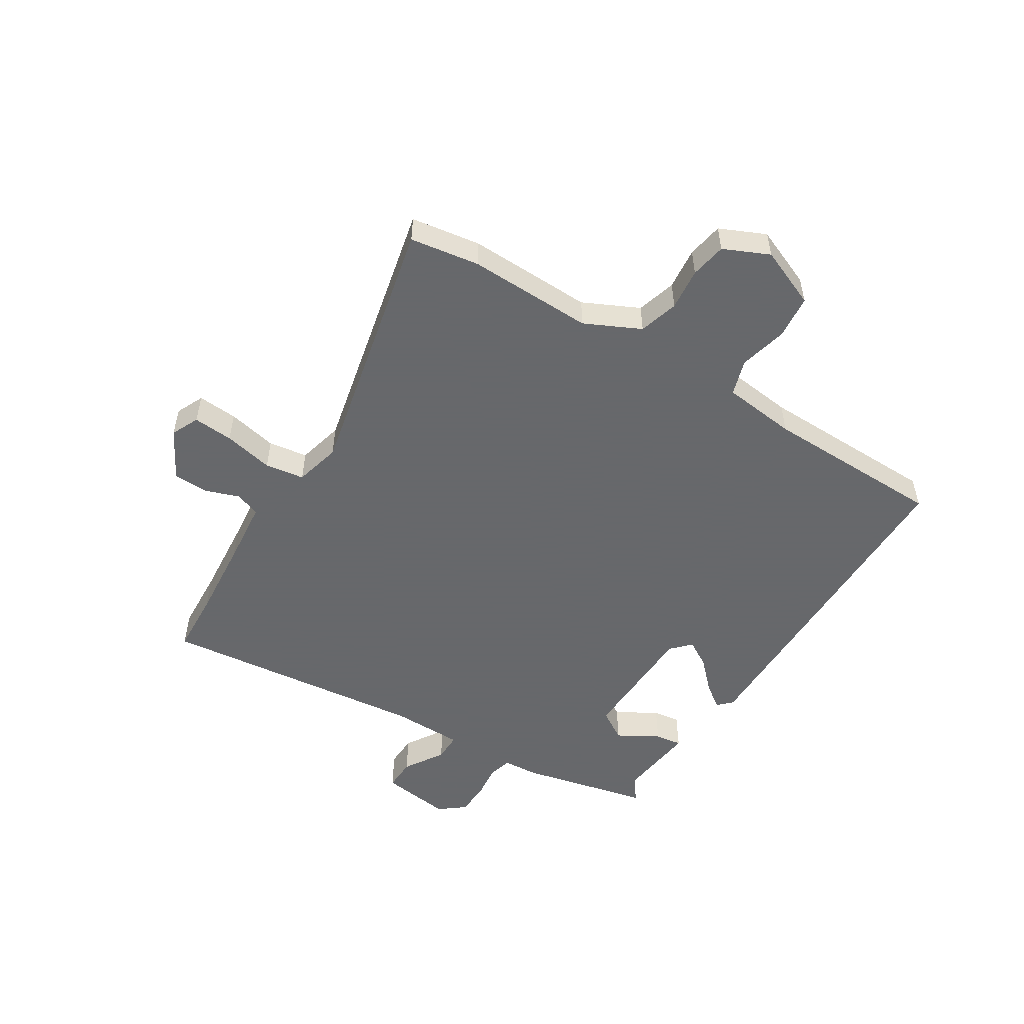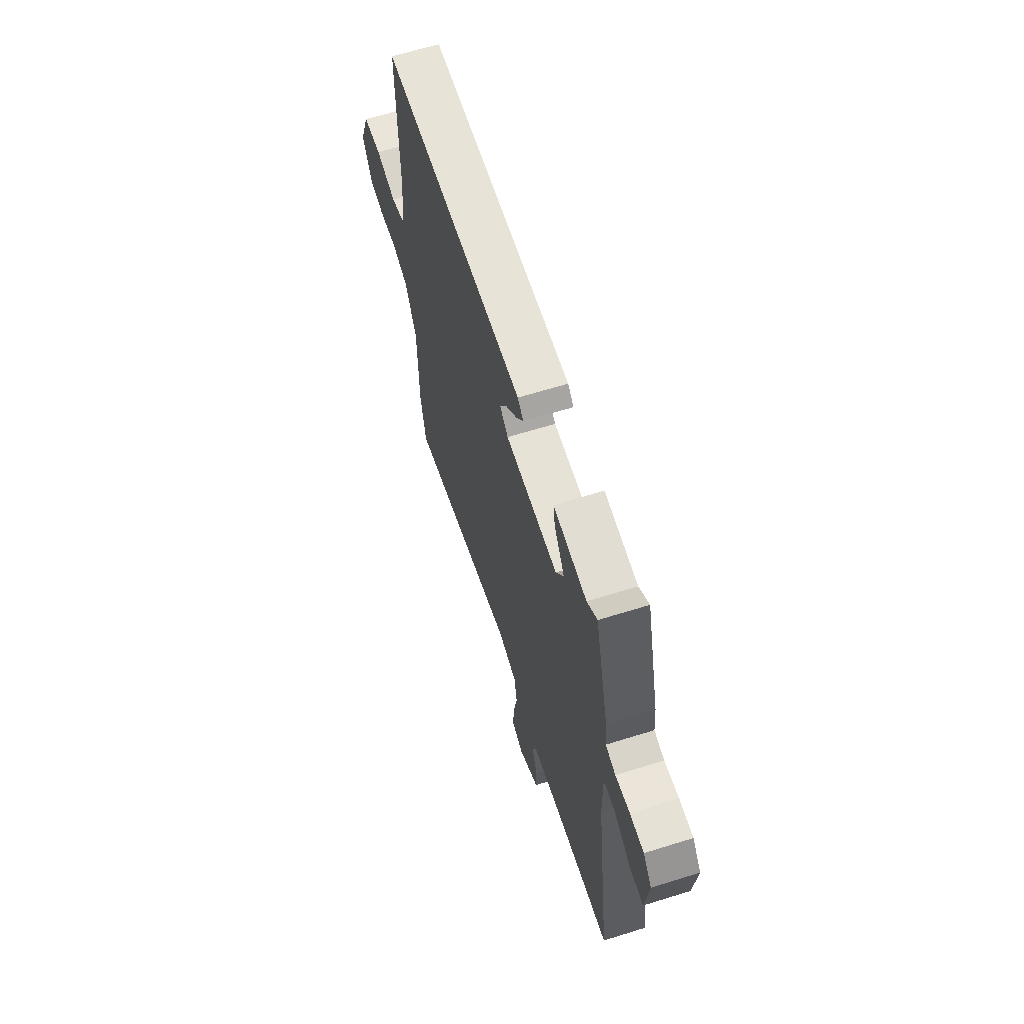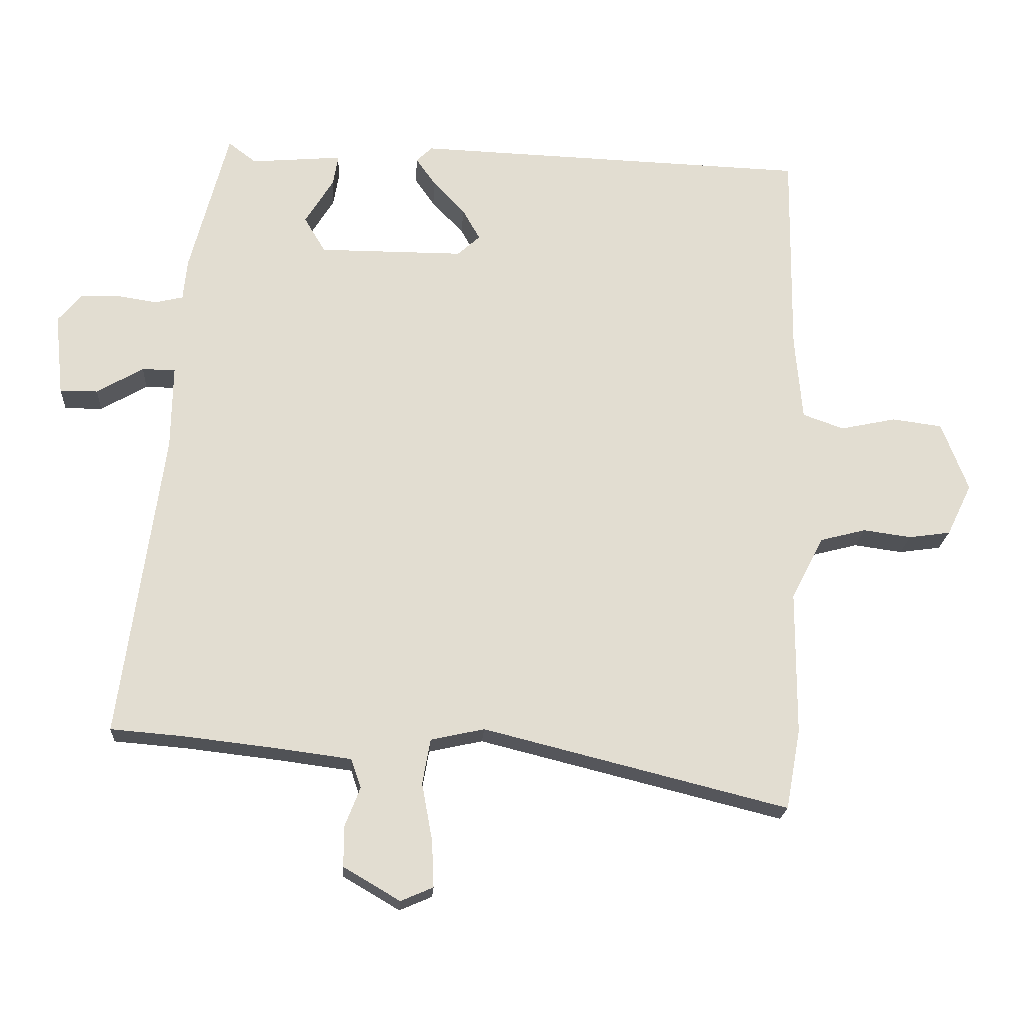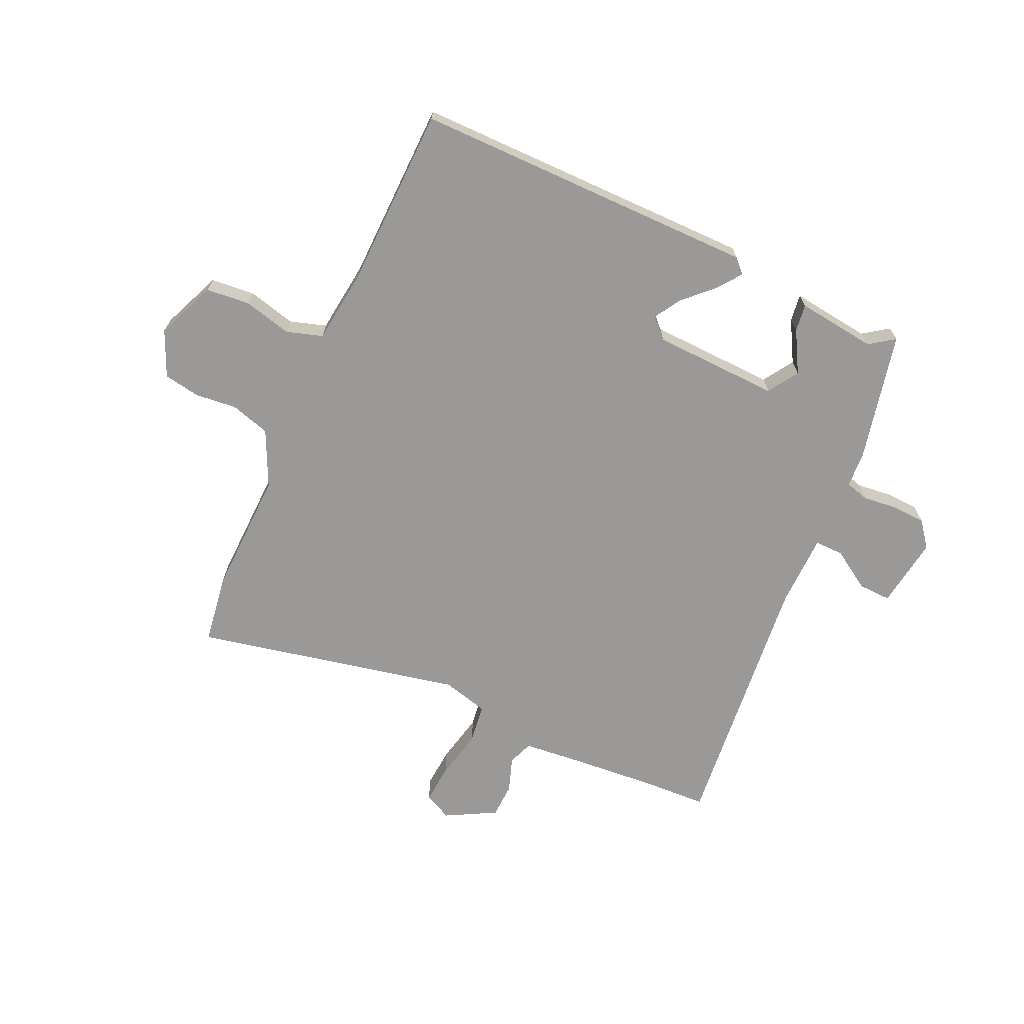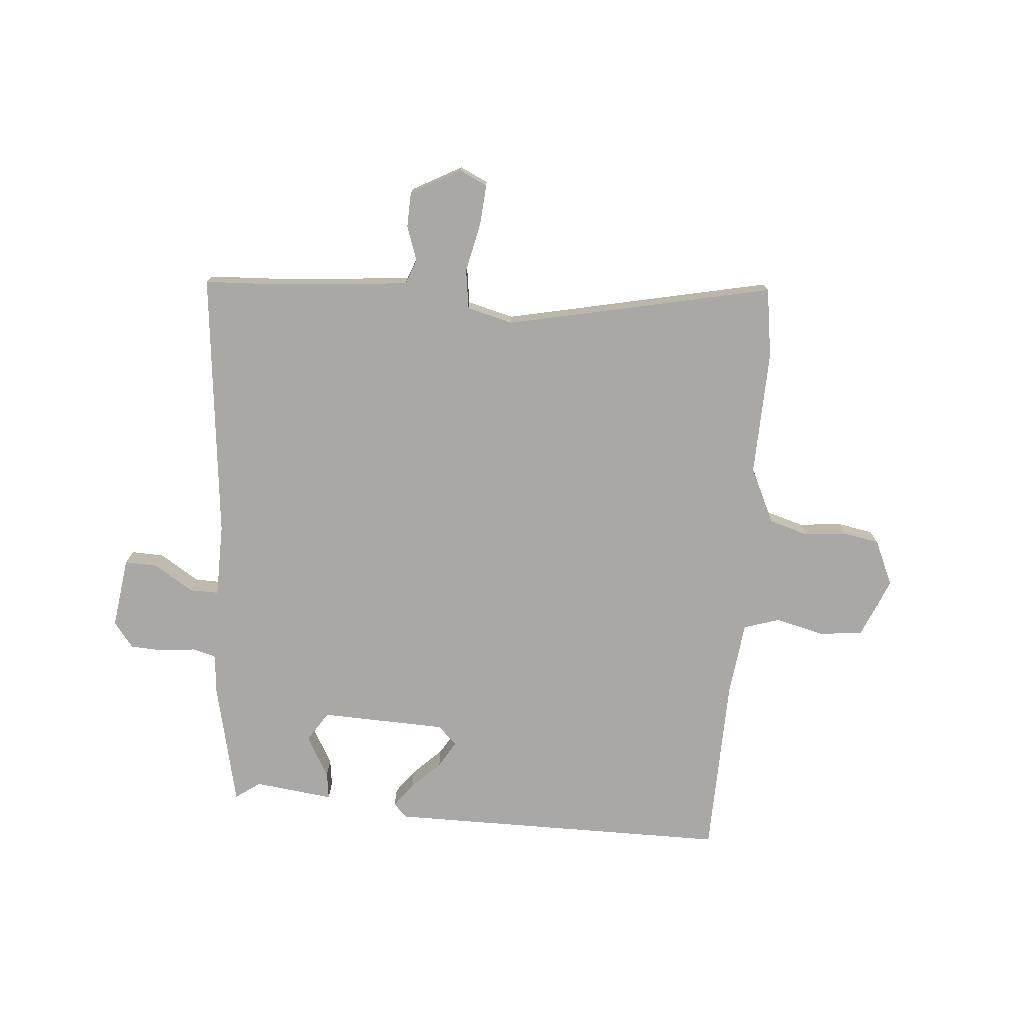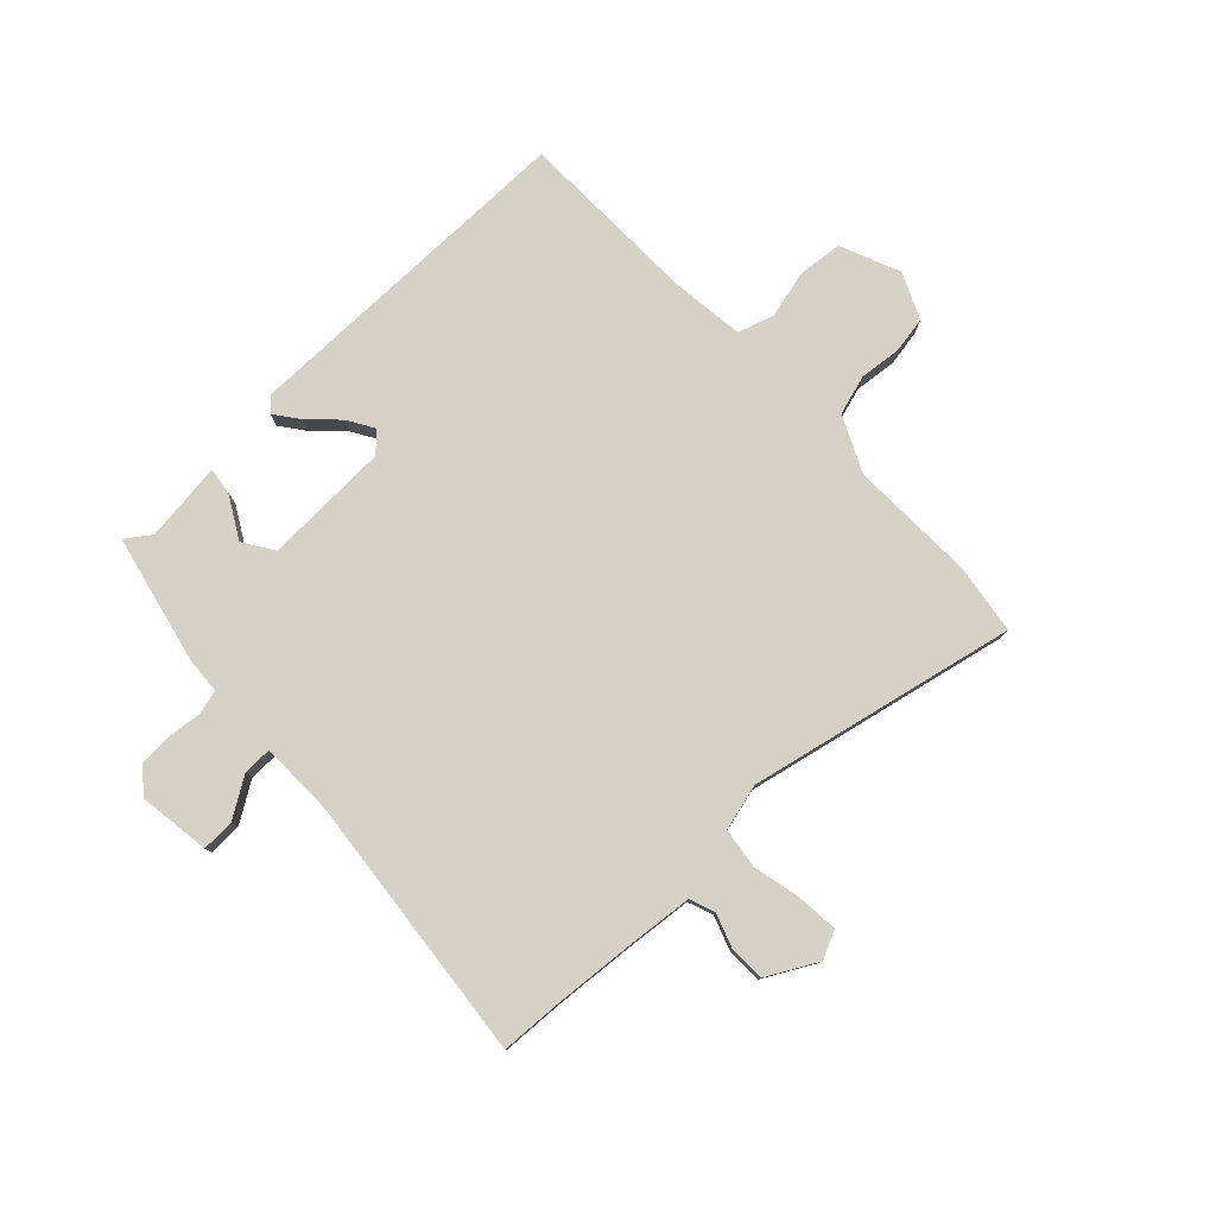
<metadata>
{"format":"obj","ext":"obj","renderer":"f3d","projection":"perspective","resolution":1024,"background":"white","views":[{"elev":-52.3,"azim":-123.6,"up":"+Y"},{"elev":63.9,"azim":72.5,"up":"+Z"},{"elev":-20.7,"azim":176.3,"up":"+Z"},{"elev":-68.9,"azim":-26.5,"up":"+Y"},{"elev":-75.2,"azim":173.3,"up":"+Y"},{"elev":79.0,"azim":134.6,"up":"+Y"}]}
</metadata>
<code>
v 0.541 0.07 -0.497
v 0.432 0.07 -0.506
v 0.293 0.07 -0.522
v 0.179 0.07 -0.537
v 0.164 0.07 -0.581
v 0.187 0.07 -0.64
v 0.187 0.07 -0.701
v 0.102 0.07 -0.751
v 0.053 0.07 -0.73
v 0.056 0.07 -0.66
v 0.072 0.07 -0.573
v 0.06 0.07 -0.505
v -0.021 0.07 -0.487
v -0.481 0.07 -0.602
v -0.503 0.07 -0.482
v -0.504 0.07 -0.264
v -0.553 0.07 -0.169
v -0.622 0.07 -0.151
v -0.695 0.07 -0.161
v -0.758 0.07 -0.152
v -0.796 0.07 -0.074
v -0.756 0.07 0.031
v -0.68 0.07 0.041
v -0.596 0.07 0.023
v -0.534 0.07 0.045
v -0.523 0.07 0.174
v -0.527 0.07 0.489
v 0.071 0.07 0.51
v 0.095 0.07 0.487
v 0.065 0.07 0.444
v 0.017 0.07 0.394
v -0.009 0.07 0.347
v 0.025 0.07 0.316
v 0.244 0.07 0.316
v 0.276 0.07 0.37
v 0.233 0.07 0.44
v 0.225 0.07 0.487
v 0.363 0.07 0.475
v 0.405 0.07 0.507
v 0.463 0.07 0.285
v 0.469 0.07 0.223
v 0.511 0.07 0.213
v 0.571 0.07 0.222
v 0.629 0.07 0.221
v 0.665 0.07 0.178
v 0.652 0.07 0.054
v 0.595 0.07 0.054
v 0.525 0.07 0.095
v 0.475 0.07 0.094
v 0.477 0.07 -0.033
v 0.541 0 -0.497
v 0.432 0 -0.506
v 0.293 0 -0.522
v 0.179 0 -0.537
v 0.164 0 -0.581
v 0.187 0 -0.64
v 0.187 0 -0.701
v 0.102 0 -0.751
v 0.053 0 -0.73
v 0.056 0 -0.66
v 0.072 0 -0.573
v 0.06 0 -0.505
v -0.021 0 -0.487
v -0.481 0 -0.602
v -0.503 0 -0.482
v -0.504 0 -0.264
v -0.553 0 -0.169
v -0.622 0 -0.151
v -0.695 0 -0.161
v -0.758 0 -0.152
v -0.796 0 -0.074
v -0.756 0 0.031
v -0.68 0 0.041
v -0.596 0 0.023
v -0.534 0 0.045
v -0.523 0 0.174
v -0.527 0 0.489
v 0.071 0 0.51
v 0.095 0 0.487
v 0.065 0 0.444
v 0.017 0 0.394
v -0.009 0 0.347
v 0.025 0 0.316
v 0.244 0 0.316
v 0.276 0 0.37
v 0.233 0 0.44
v 0.225 0 0.487
v 0.363 0 0.475
v 0.405 0 0.507
v 0.463 0 0.285
v 0.469 0 0.223
v 0.511 0 0.213
v 0.571 0 0.222
v 0.629 0 0.221
v 0.665 0 0.178
v 0.652 0 0.054
v 0.595 0 0.054
v 0.525 0 0.095
v 0.475 0 0.094
v 0.477 0 -0.033
f 46 47 48
f 45 46 48
f 44 45 48
f 43 44 48
f 42 43 48
f 41 42 48 49
f 41 49 50
f 40 41 50
f 39 40 50
f 38 39 50
f 35 36 37 38
f 50 1 2
f 38 50 2
f 35 38 2
f 34 35 2
f 29 30 31
f 28 29 31
f 27 28 31
f 26 27 31
f 25 26 31 32
f 22 23 24
f 21 22 24
f 20 21 24
f 19 20 24
f 18 19 24
f 17 18 24 25
f 25 32 33
f 17 25 33
f 16 17 33
f 16 33 34
f 15 16 34
f 14 15 34
f 13 14 34
f 9 10 11
f 8 9 11
f 7 8 11
f 6 7 11
f 5 6 11
f 4 5 11 12
f 34 2 3
f 13 34 3
f 12 13 3
f 3 4 12
f 98 97 96
f 98 96 95
f 98 95 94
f 98 94 93
f 98 93 92
f 99 98 92 91
f 100 99 91
f 100 91 90
f 100 90 89
f 100 89 88
f 88 87 86 85
f 52 51 100
f 52 100 88
f 52 88 85
f 52 85 84
f 81 80 79
f 81 79 78
f 81 78 77
f 81 77 76
f 82 81 76 75
f 74 73 72
f 74 72 71
f 74 71 70
f 74 70 69
f 74 69 68
f 75 74 68 67
f 83 82 75
f 83 75 67
f 83 67 66
f 84 83 66
f 84 66 65
f 84 65 64
f 84 64 63
f 61 60 59
f 61 59 58
f 61 58 57
f 61 57 56
f 61 56 55
f 62 61 55 54
f 53 52 84
f 53 84 63
f 53 63 62
f 62 54 53
f 1 51 52 2
f 2 52 53 3
f 3 53 54 4
f 4 54 55 5
f 5 55 56 6
f 6 56 57 7
f 7 57 58 8
f 8 58 59 9
f 9 59 60 10
f 10 60 61 11
f 11 61 62 12
f 12 62 63 13
f 13 63 64 14
f 14 64 65 15
f 15 65 66 16
f 16 66 67 17
f 17 67 68 18
f 18 68 69 19
f 19 69 70 20
f 20 70 71 21
f 21 71 72 22
f 22 72 73 23
f 23 73 74 24
f 24 74 75 25
f 25 75 76 26
f 26 76 77 27
f 27 77 78 28
f 28 78 79 29
f 29 79 80 30
f 30 80 81 31
f 31 81 82 32
f 32 82 83 33
f 33 83 84 34
f 34 84 85 35
f 35 85 86 36
f 36 86 87 37
f 37 87 88 38
f 38 88 89 39
f 39 89 90 40
f 40 90 91 41
f 41 91 92 42
f 42 92 93 43
f 43 93 94 44
f 44 94 95 45
f 45 95 96 46
f 46 96 97 47
f 47 97 98 48
f 48 98 99 49
f 49 99 100 50
f 50 100 51 1

</code>
